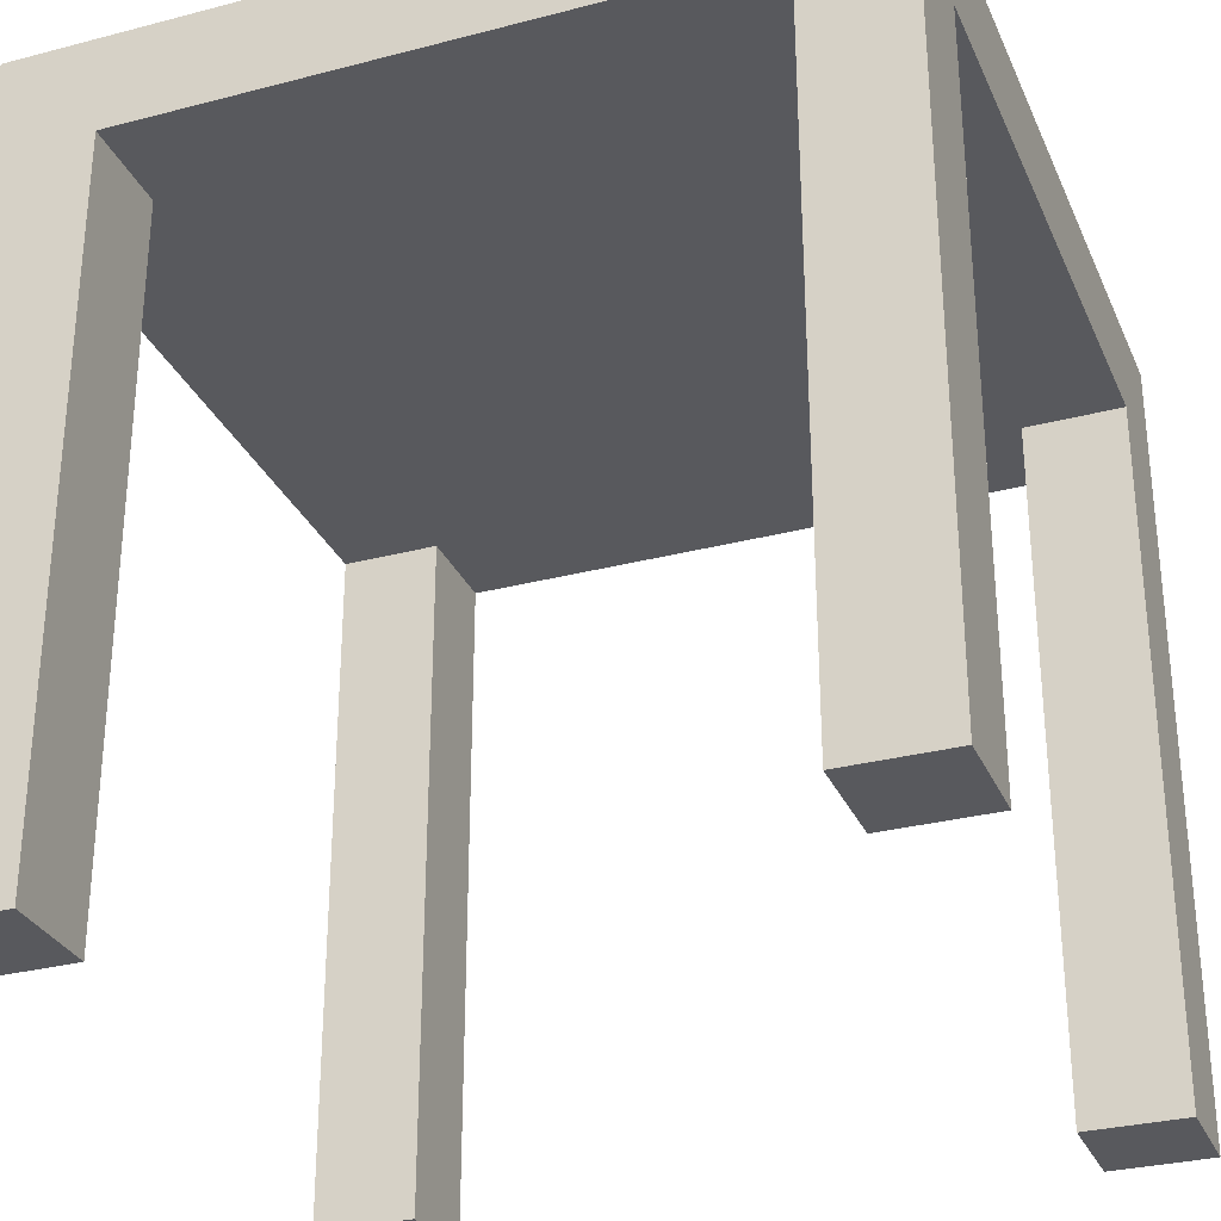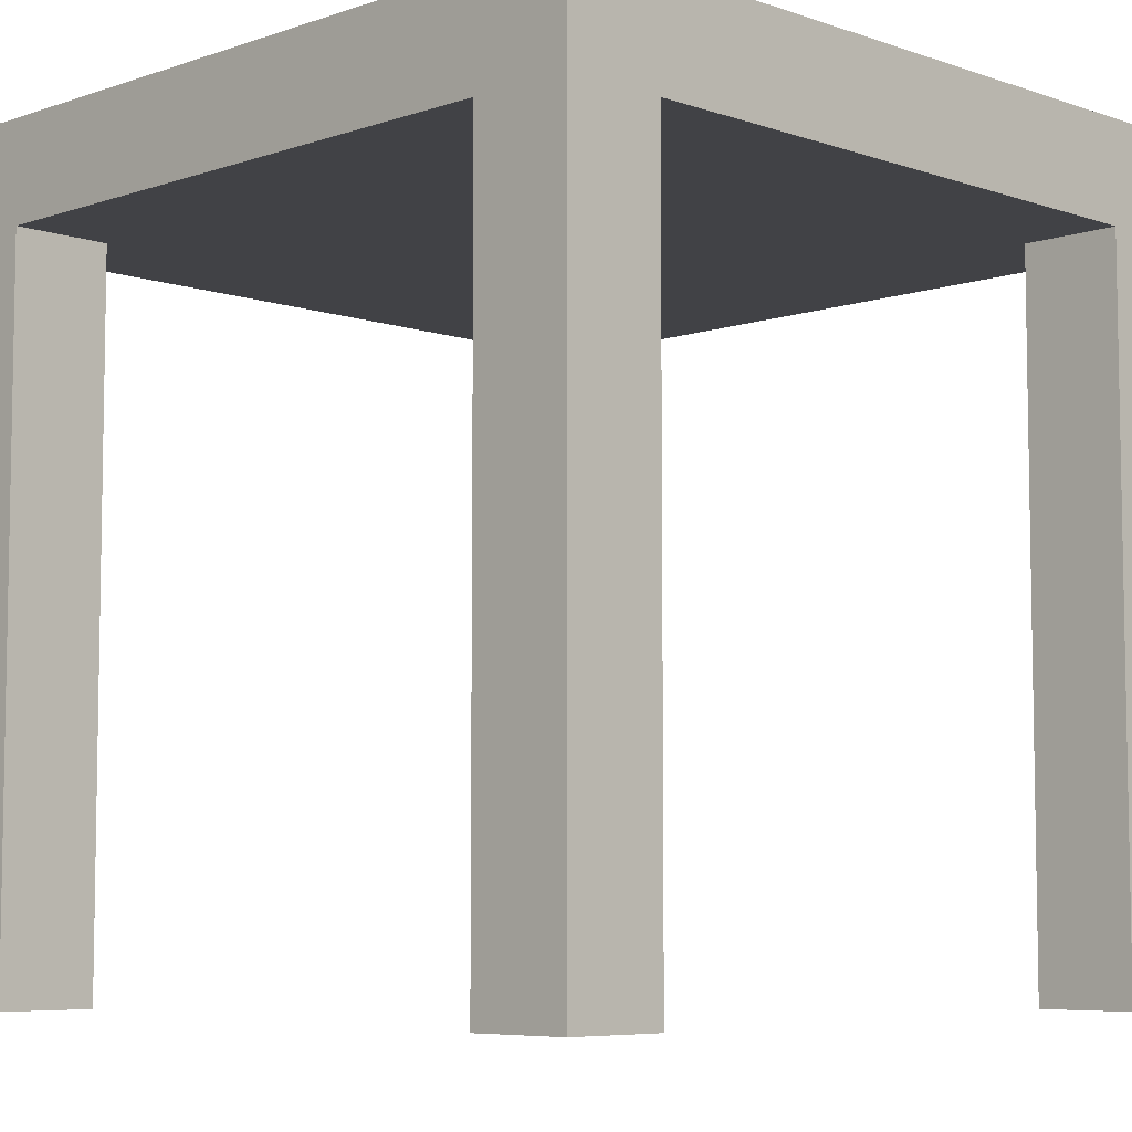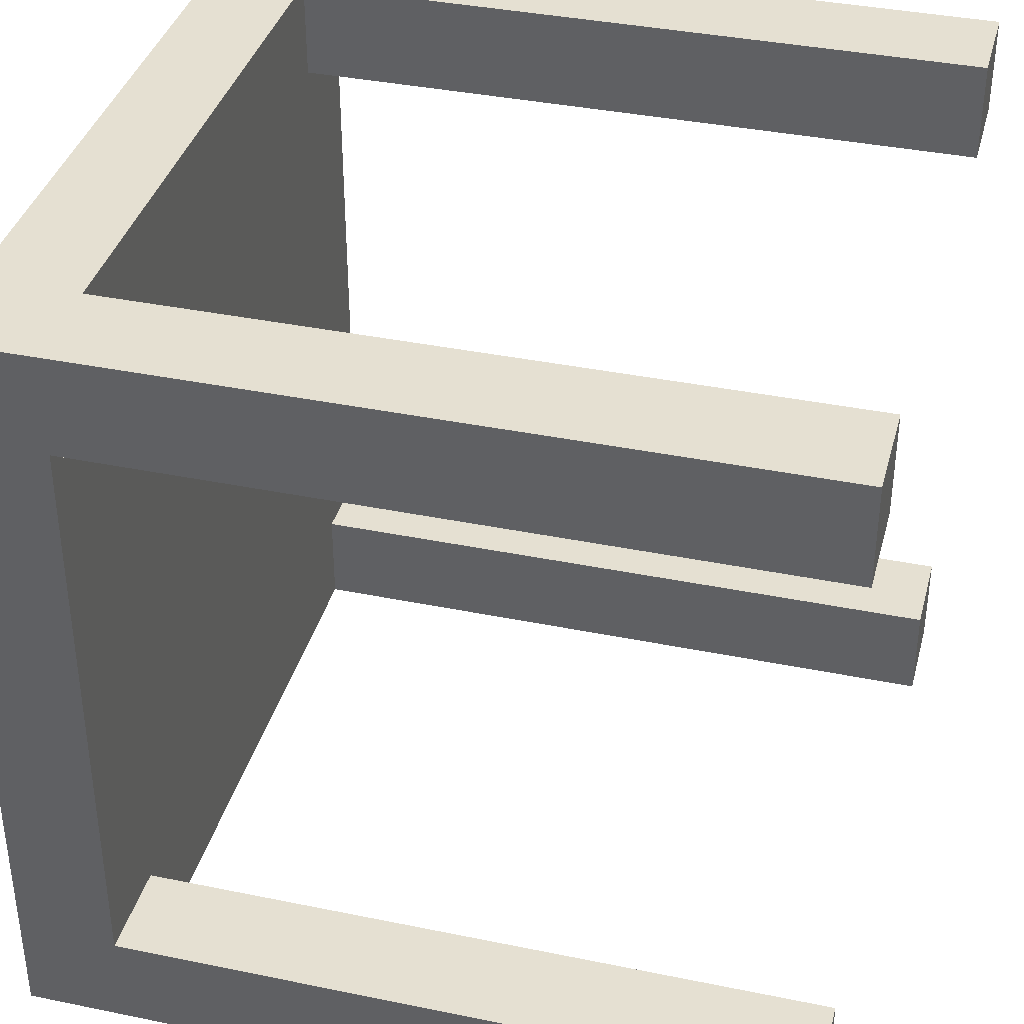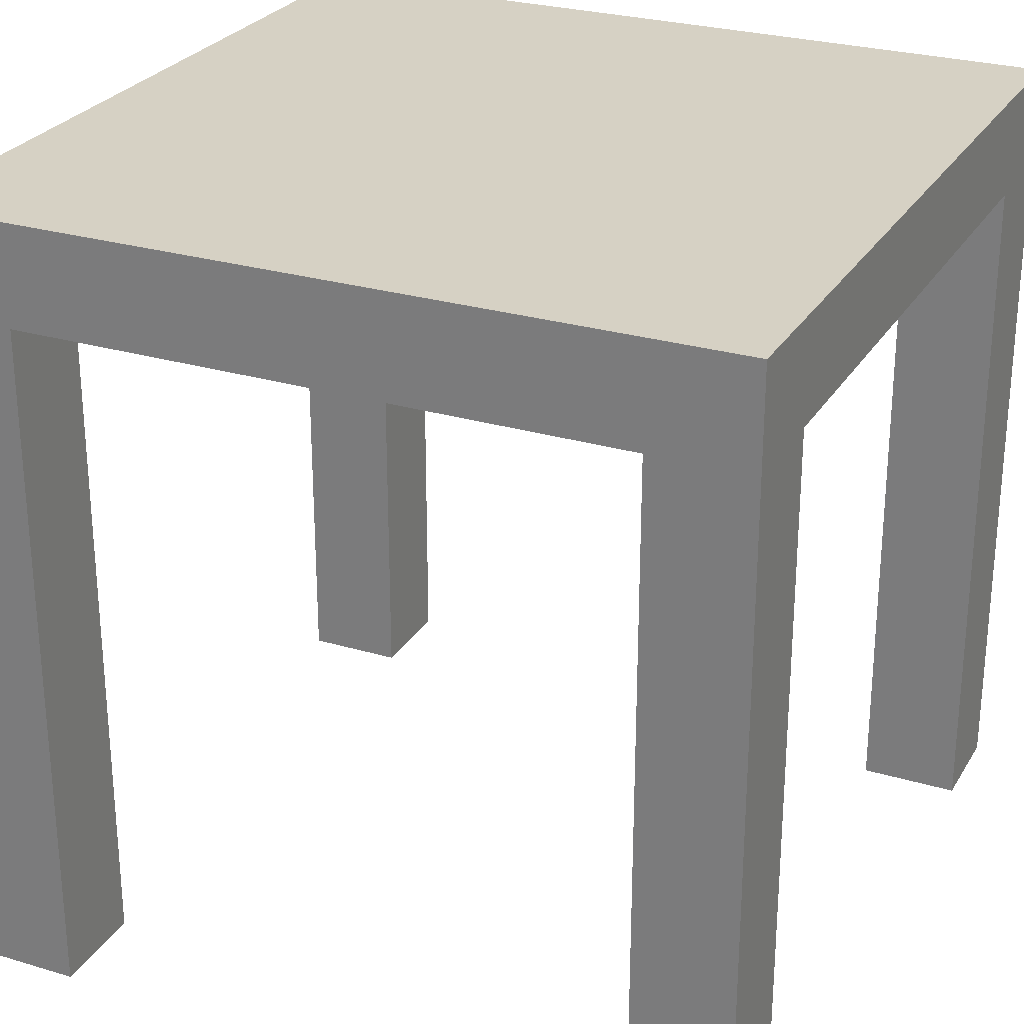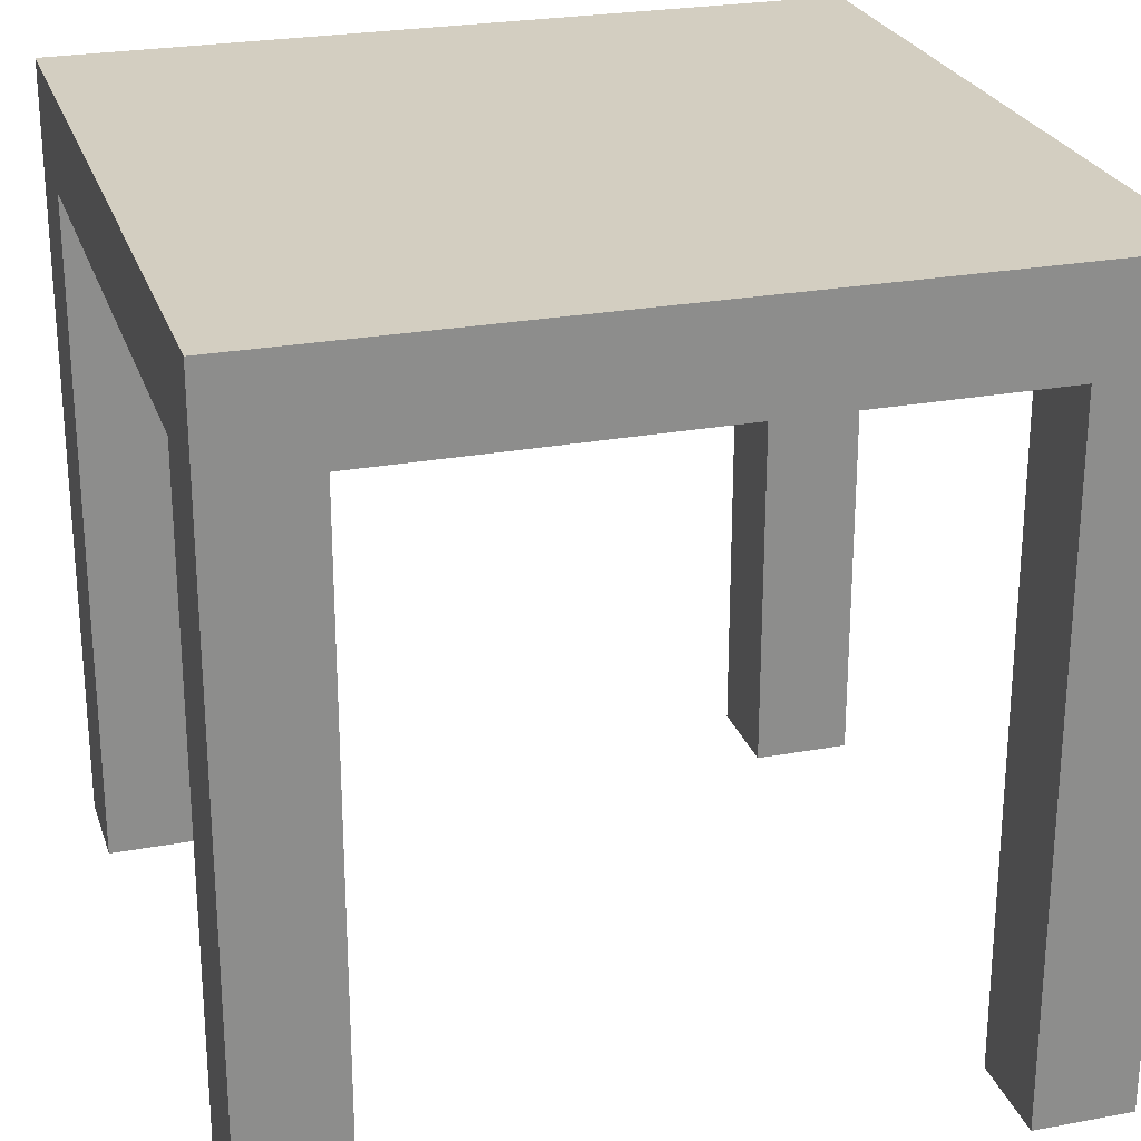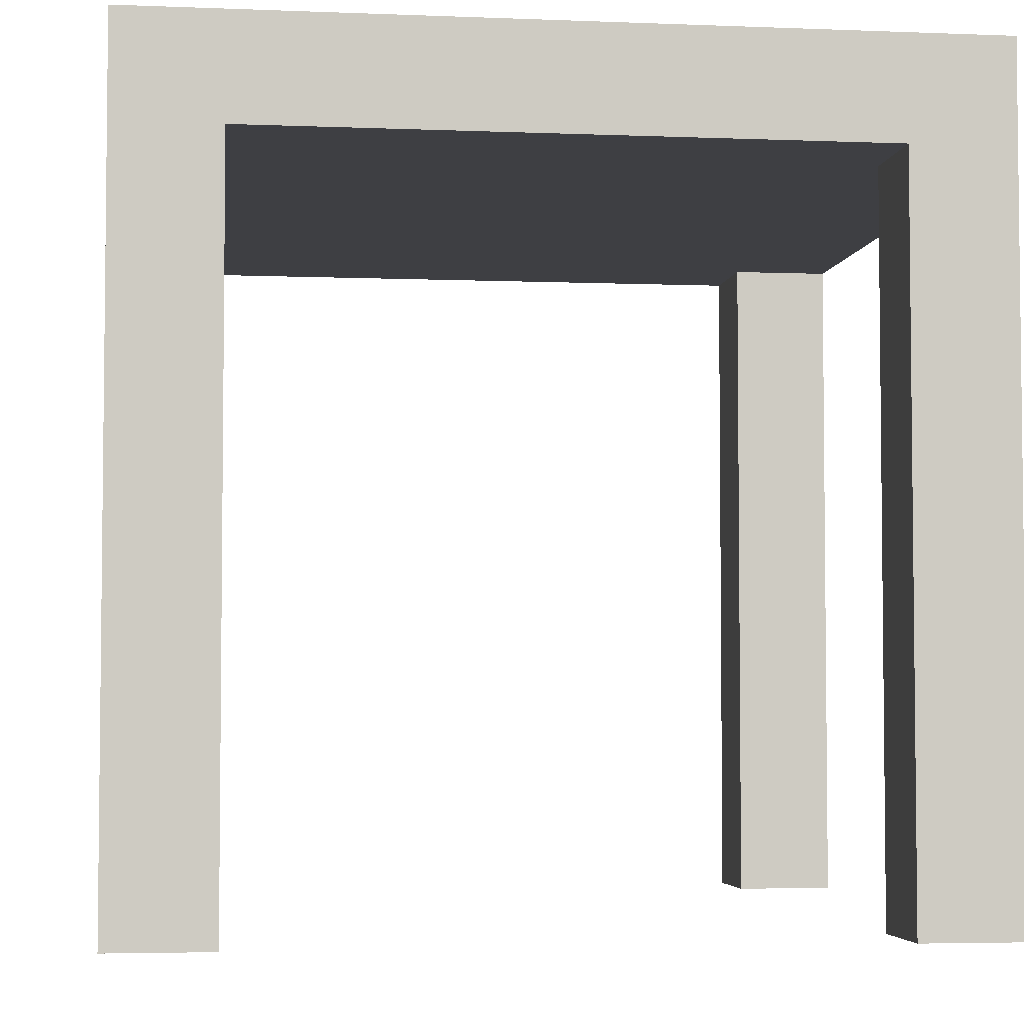
<metadata>
{"format":"obj","ext":"obj","renderer":"f3d","projection":"perspective","resolution":1024,"background":"white","views":[{"elev":-30.2,"azim":-159.2,"up":"+Y"},{"elev":-6.6,"azim":44.9,"up":"+Y"},{"elev":37.6,"azim":-75.3,"up":"+Z"},{"elev":26.9,"azim":-155.1,"up":"+Y"},{"elev":25.3,"azim":-16.6,"up":"+Y"},{"elev":-4.2,"azim":-7.6,"up":"+Y"}]}
</metadata>
<code>
g Model
v -16 -16 -12
v -16 16 -12
v -16 16 -16
v -16 -16 -16
f 1 2 3 4
v -16 -16 16
v -16 16 16
v -16 16 12
v -16 -16 12
f 5 6 7 8
v -16 12 12
v -16 16 12
v -16 16 -12
v -16 12 -12
f 9 10 11 12
v 12 -16 -12
v 12 12 -12
v 12 12 -16
v 12 -16 -16
f 13 14 15 16
v 12 -16 16
v 12 12 16
v 12 12 12
v 12 -16 12
f 17 18 19 20
v -12 -16 -16
v -12 12 -16
v -12 12 -12
v -12 -16 -12
f 21 22 23 24
v -12 -16 12
v -12 12 12
v -12 12 16
v -12 -16 16
f 25 26 27 28
v 16 -16 -16
v 16 16 -16
v 16 16 -12
v 16 -16 -12
f 29 30 31 32
v 16 -16 12
v 16 16 12
v 16 16 16
v 16 -16 16
f 33 34 35 36
v 16 12 -12
v 16 16 -12
v 16 16 12
v 16 12 12
f 37 38 39 40
v -16 -16 -16
v -12 -16 -16
v -12 -16 -12
v -16 -16 -12
f 41 42 43 44
v 12 -16 -16
v 16 -16 -16
v 16 -16 -12
v 12 -16 -12
f 45 46 47 48
v -16 -16 12
v -12 -16 12
v -12 -16 16
v -16 -16 16
f 49 50 51 52
v 12 -16 12
v 16 -16 12
v 16 -16 16
v 12 -16 16
f 53 54 55 56
v -12 12 -16
v 12 12 -16
v 12 12 16
v -12 12 16
f 57 58 59 60
v -16 12 -12
v -12 12 -12
v -12 12 12
v -16 12 12
f 61 62 63 64
v 12 12 -12
v 16 12 -12
v 16 12 12
v 12 12 12
f 65 66 67 68
v -16 16 16
v 16 16 16
v 16 16 -16
v -16 16 -16
f 69 70 71 72
v -16 16 -16
v -12 16 -16
v -12 -16 -16
v -16 -16 -16
f 73 74 75 76
v 12 16 -16
v 16 16 -16
v 16 -16 -16
v 12 -16 -16
f 77 78 79 80
v -12 16 -16
v 12 16 -16
v 12 12 -16
v -12 12 -16
f 81 82 83 84
v -16 12 12
v -12 12 12
v -12 -16 12
v -16 -16 12
f 85 86 87 88
v 12 12 12
v 16 12 12
v 16 -16 12
v 12 -16 12
f 89 90 91 92
v -16 -16 -12
v -12 -16 -12
v -12 12 -12
v -16 12 -12
f 93 94 95 96
v 12 -16 -12
v 16 -16 -12
v 16 12 -12
v 12 12 -12
f 97 98 99 100
v -16 -16 16
v -12 -16 16
v -12 16 16
v -16 16 16
f 101 102 103 104
v 12 -16 16
v 16 -16 16
v 16 16 16
v 12 16 16
f 105 106 107 108
v -12 12 16
v 12 12 16
v 12 16 16
v -12 16 16
f 109 110 111 112

</code>
